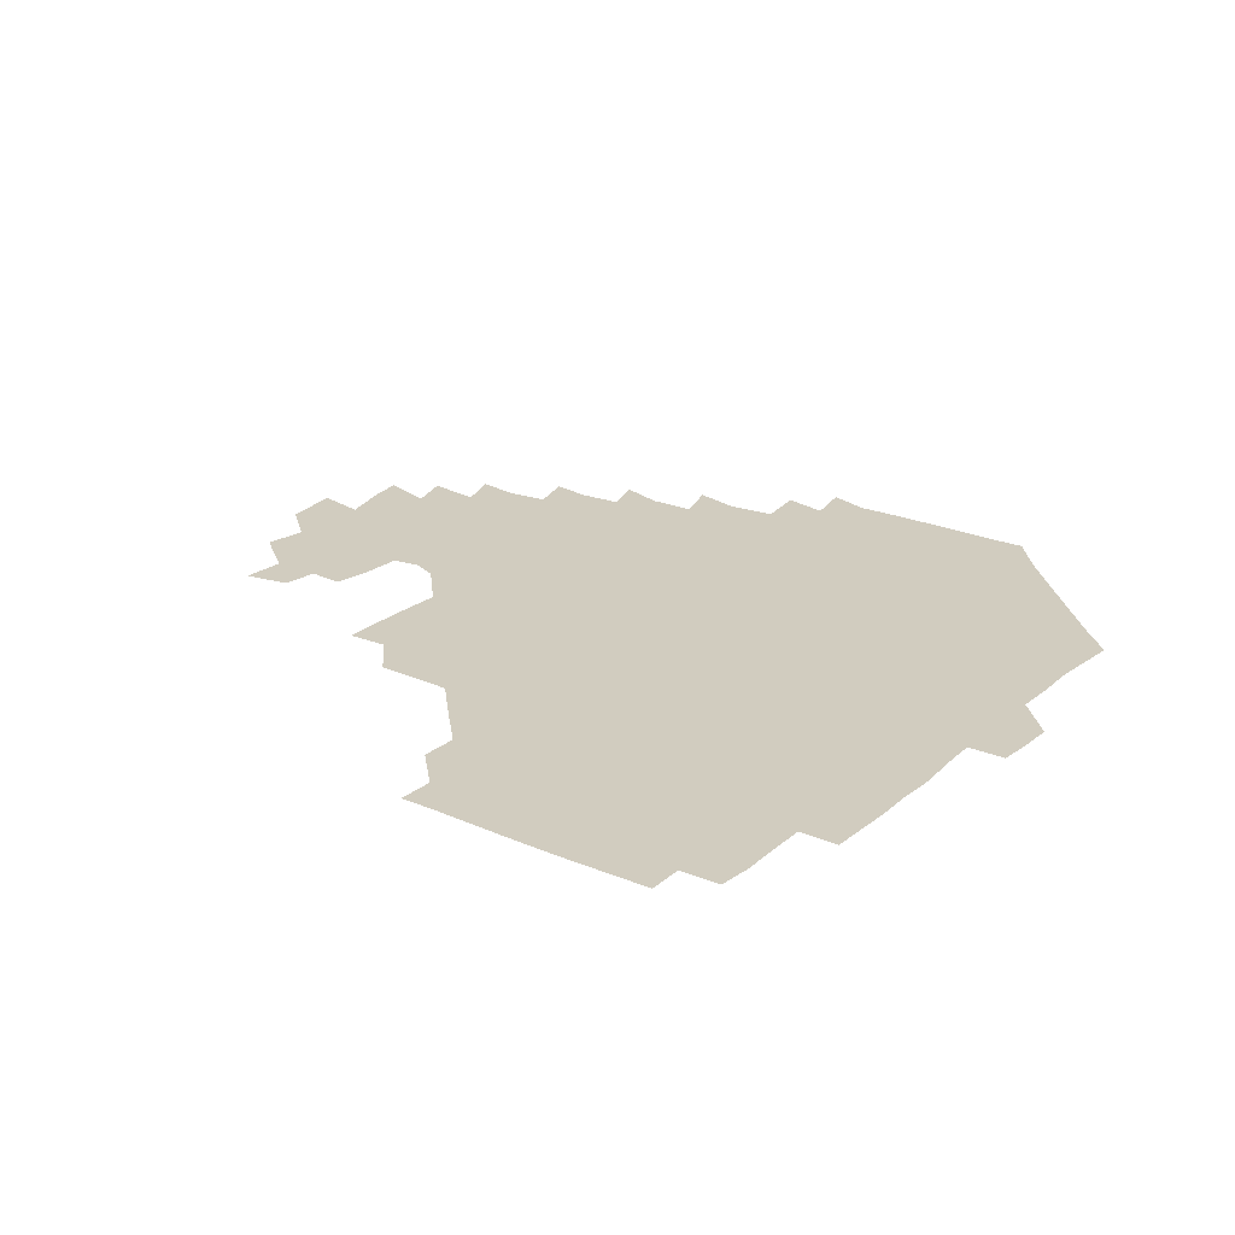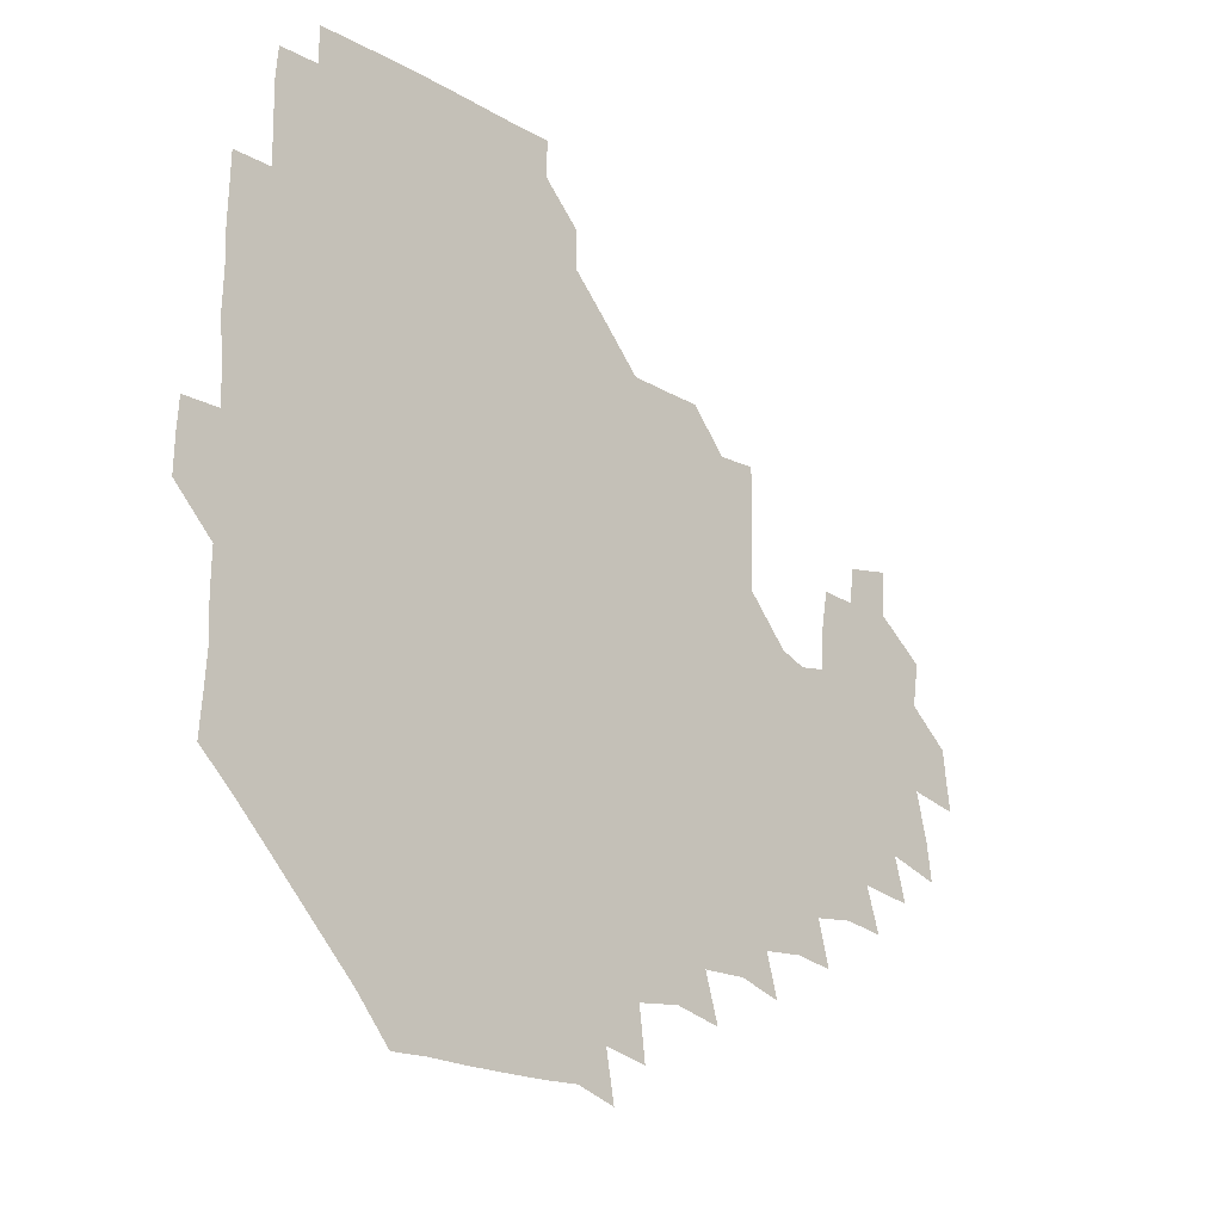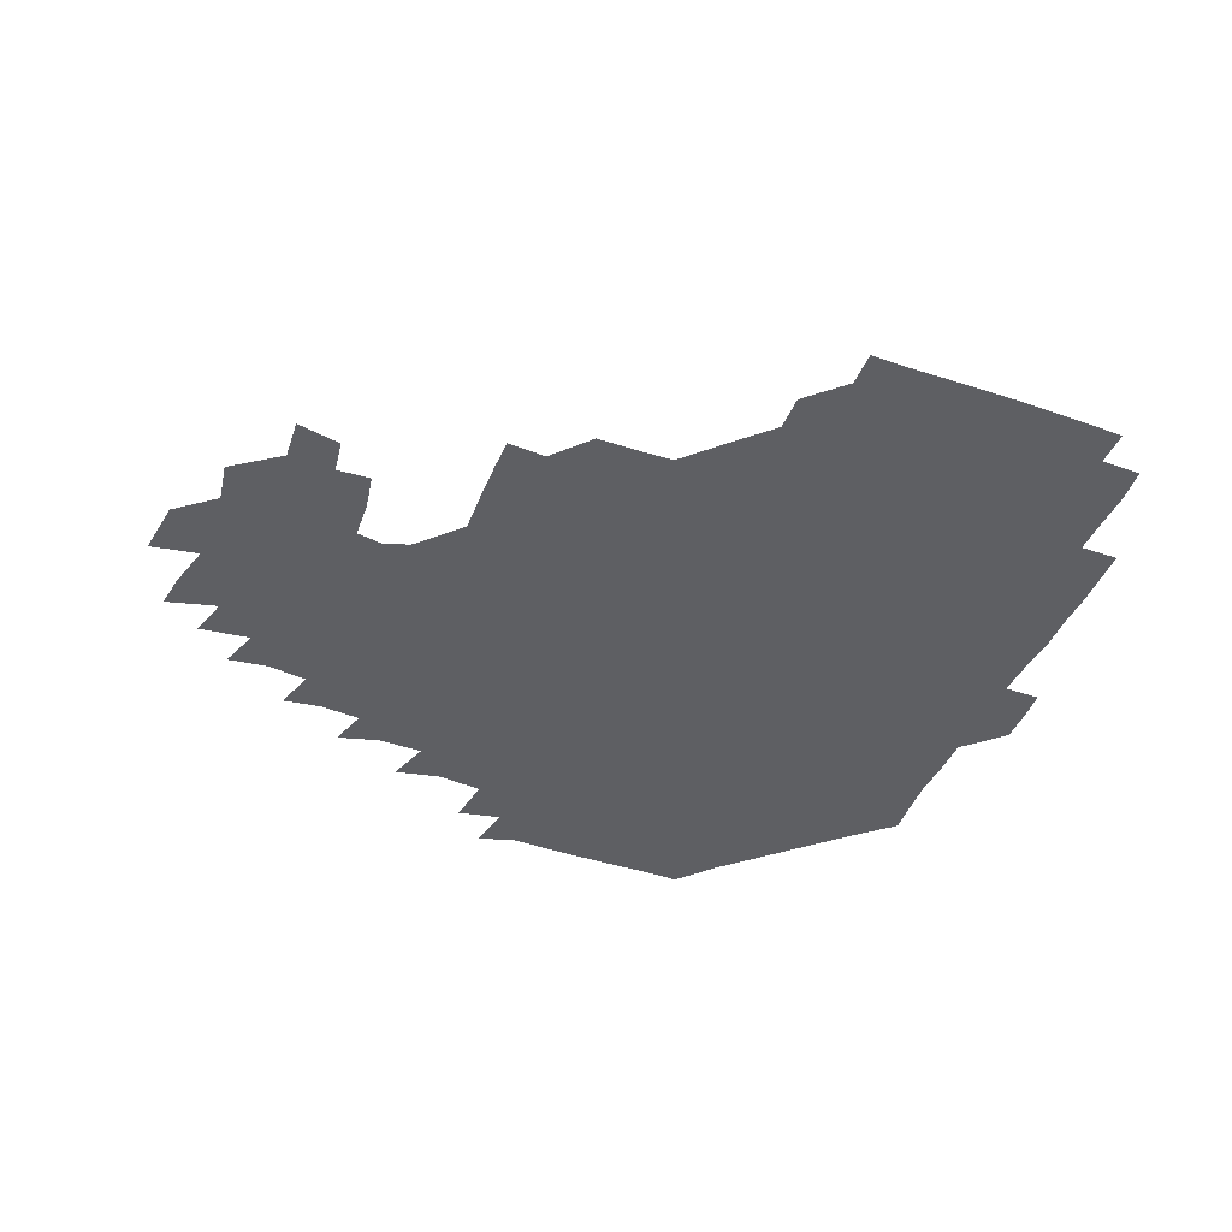
<metadata>
{"format":"obj","ext":"obj","renderer":"f3d","projection":"perspective","resolution":1024,"background":"white","views":[{"elev":24.0,"azim":-143.1,"up":"+Z"},{"elev":-21.6,"azim":-46.7,"up":"+Y"},{"elev":-40.5,"azim":158.6,"up":"+Z"}]}
</metadata>
<code>
v 193.3 257.1 0
v 193.6 270.9 0
v 194.4 284.2 0
v 207.8 179.4 0
v 208.9 193.3 0
v 210 208.8 0
v 209.3 224.8 0
v 209.6 241.1 0
v 209.6 256.1 0
v 210.1 270.6 0
v 209.7 284.8 0
v 209.1 300.4 0
v 207.7 316 0
v 208.3 331 0
v 207.9 346.1 0
v 208.3 360.4 0
v 208.6 373.2 0
v 222.6 166.1 0
v 223.9 180.4 0
v 225.7 195.6 0
v 226.3 210.6 0
v 228 226.2 0
v 228.3 241.1 0
v 226.6 256 0
v 226.8 270.9 0
v 226.5 285.7 0
v 226.3 300.8 0
v 226.2 315.8 0
v 225.5 330.8 0
v 225.7 345.6 0
v 225.9 359.9 0
v 224.4 373.6 0
v 224.3 388.9 0
v 223.9 404.1 0
v 225.1 418.1 0
v 238 151.1 0
v 238.5 165.8 0
v 240.3 181 0
v 240.8 195.9 0
v 241.4 211 0
v 242 226 0
v 243.7 241.3 0
v 242.2 256.1 0
v 241.4 271 0
v 241.3 285.9 0
v 242.5 300.9 0
v 241.4 316 0
v 241.2 331 0
v 241.8 345.9 0
v 241.7 360.7 0
v 241.1 375.5 0
v 241.2 390.2 0
v 241.2 404.9 0
v 241.6 418.9 0
v 241.5 433.5 0
v 254.3 135.1 0
v 255.7 151.3 0
v 256.2 166.5 0
v 256.3 181.4 0
v 256.8 196.4 0
v 256.8 211.3 0
v 256.9 226.2 0
v 257.6 241.2 0
v 257.2 256 0
v 256.7 271 0
v 256.7 286 0
v 256.3 301.1 0
v 256.3 316.1 0
v 256.9 331.2 0
v 256.8 346.1 0
v 257 361 0
v 256.5 376 0
v 256.4 390.9 0
v 256.8 405.7 0
v 257.1 420.1 0
v 257.7 434.2 0
v 270.6 119.3 0
v 272.3 137.1 0
v 272.2 152 0
v 271.8 166.7 0
v 272.2 181.8 0
v 271.7 196.5 0
v 272.1 211.4 0
v 272 226.3 0
v 272.1 241.1 0
v 271.6 256 0
v 271.2 271.1 0
v 271 286.1 0
v 271.2 301.1 0
v 271.2 316.2 0
v 271.6 331.2 0
v 271.4 346.2 0
v 271 361.2 0
v 271.5 376.2 0
v 271.2 391.1 0
v 272.2 406.1 0
v 271.8 420.6 0
v 273.1 434.9 0
v 284.9 103 0
v 286.8 121.9 0
v 287.2 137.6 0
v 286.9 152.2 0
v 287.4 167.3 0
v 287.1 181.9 0
v 287 196.7 0
v 287 211.5 0
v 287.3 226.3 0
v 286.7 241.1 0
v 286.4 256 0
v 285.9 271.1 0
v 286.2 286.1 0
v 286 301.2 0
v 286 316.2 0
v 286.2 331.2 0
v 286.1 346.3 0
v 286.4 361.4 0
v 286.1 376.4 0
v 286.6 391.5 0
v 286.5 406.3 0
v 287 421 0
v 287.5 435.3 0
v 300.3 103.9 0
v 301.8 123 0
v 301.9 138 0
v 301.7 152.4 0
v 301.9 167.3 0
v 301.9 182.1 0
v 301.4 196.5 0
v 302.1 211.7 0
v 302.5 226.3 0
v 301.8 241 0
v 301.2 256 0
v 300.9 271.1 0
v 301.1 286 0
v 300.8 301.2 0
v 301.1 316.3 0
v 300.9 331.3 0
v 301.1 346.4 0
v 301.1 361.4 0
v 301 376.4 0
v 301.2 391.5 0
v 301 406.3 0
v 301.7 421.1 0
v 302.2 435.5 0
v 316.3 103.9 0
v 316.4 122.7 0
v 316.4 137.9 0
v 316.4 152.7 0
v 316.5 167.7 0
v 316.5 182.3 0
v 316.6 197 0
v 316.8 211.8 0
v 317.2 226.4 0
v 316.8 240.8 0
v 316.4 255.7 0
v 315.9 271 0
v 315.9 286.2 0
v 315.7 301.3 0
v 315.8 316.3 0
v 315.8 331.3 0
v 315.8 346.3 0
v 315.9 361.4 0
v 315.8 376.4 0
v 316 391.6 0
v 316.1 406.5 0
v 316.4 421.1 0
v 317 435.6 0
v 332.7 104.3 0
v 331.4 122.5 0
v 331 137.5 0
v 330.9 152.7 0
v 331 168 0
v 331 182.3 0
v 331.1 197 0
v 331.2 211.7 0
v 331.5 226.5 0
v 331.4 240.9 0
v 331.3 255.5 0
v 330.9 271 0
v 330.6 286.6 0
v 330.6 301.4 0
v 330.7 316.3 0
v 330.8 331.4 0
v 330.8 346.4 0
v 330.8 361.4 0
v 330.8 376.4 0
v 330.8 391.6 0
v 331.1 406.4 0
v 331.3 421.2 0
v 331.7 435.6 0
v 348.9 104.8 0
v 346.5 122.4 0
v 345.7 137.9 0
v 345.6 152.5 0
v 345.4 167.8 0
v 345.5 182.4 0
v 345.6 197.1 0
v 345.7 211.9 0
v 345.9 226.5 0
v 346 240.9 0
v 345.9 255.6 0
v 345.7 270.9 0
v 345.4 286.5 0
v 345.5 301.4 0
v 345.7 316.3 0
v 345.8 331.2 0
v 345.7 346.4 0
v 345.8 361.3 0
v 346 376.4 0
v 346.1 391.4 0
v 346 406.6 0
v 346.5 421.4 0
v 346.8 436.1 0
v 364.3 105.8 0
v 361.6 122.3 0
v 360.5 138.2 0
v 360.1 152.8 0
v 359.8 168.2 0
v 360.2 182.2 0
v 360.2 197.1 0
v 360.2 212 0
v 360.3 226.8 0
v 360.4 241.1 0
v 360.6 255.6 0
v 360.6 270.8 0
v 360.6 286 0
v 360.6 301.1 0
v 360.7 316.1 0
v 360.8 331.3 0
v 360.9 346.2 0
v 361 361.2 0
v 361.3 376.3 0
v 361.5 391.4 0
v 361.9 406.5 0
v 380.7 101.2 0
v 377 120.1 0
v 375.1 138.7 0
v 374.6 153.4 0
v 374.3 168.1 0
v 374.2 183.2 0
v 374.6 197.3 0
v 374.4 212.5 0
v 374.5 226.9 0
v 374.6 241.2 0
v 375 255.8 0
v 375.2 270.7 0
v 375.4 285.6 0
v 375.6 300.6 0
v 375.7 315.8 0
v 375.8 331.1 0
v 376.1 346.1 0
v 376.3 361 0
v 376.9 376.1 0
v 395.2 116.7 0
v 392.6 136.8 0
v 389.2 154.1 0
v 388.6 168.6 0
v 388.7 183.1 0
v 388.4 198.1 0
v 388.2 213 0
v 388.3 227.2 0
v 388.7 241.4 0
v 389.1 255.8 0
v 389.6 270.5 0
v 389.9 285.2 0
v 390.2 300.4 0
v 390.5 315.6 0
v 390.7 330.9 0
v 391 345.8 0
v 391.8 360.6 0
v 411.2 139.3 0
v 406.2 154.5 0
v 404.6 168.3 0
v 404.2 182.8 0
v 403.2 197.9 0
v 402.8 212.7 0
v 403.7 226.9 0
v 403.5 241.5 0
v 403.4 256.1 0
v 403.9 270.6 0
v 404.4 285.4 0
v 404.6 300.2 0
v 405.2 315.5 0
v 405.3 330.4 0
v 405.9 345.3 0
v 407.5 360.4 0
v 430.8 135.5 0
v 425 153.9 0
v 420.3 168.6 0
v 420.1 182.4 0
v 418.5 197.7 0
v 416.7 213.2 0
v 417.6 227.1 0
v 418 241.6 0
v 418.5 256.2 0
v 418.7 270.8 0
v 418.7 285.3 0
v 419.1 300 0
v 420.1 315.3 0
v 420.1 330.1 0
v 421 345.1 0
v 423.3 360.7 0
v 443.8 154.7 0
v 439.6 168 0
v 437.4 181.9 0
v 435.1 197.2 0
v 431.9 213.3 0
v 431.4 227.5 0
v 431.6 241.7 0
v 432.9 256.1 0
v 433.2 270.6 0
v 433 285.1 0
v 434.5 299.6 0
v 435.4 315 0
v 435.9 330.4 0
v 437.2 344.9 0
v 461.6 150 0
v 456.7 166.3 0
v 453.1 181.5 0
v 451.9 196 0
v 448.7 212.3 0
v 446.8 227.3 0
v 447 241.5 0
v 448 255.9 0
v 448 270.3 0
v 449.8 284.2 0
v 452.5 297.6 0
v 453.1 316 0
v 453.4 332.2 0
v 453.4 346.2 0
v 473.8 168.1 0
v 469.1 182.9 0
v 466 197.4 0
v 464.8 211.7 0
v 462.3 227.2 0
v 461.5 241.3 0
v 463.4 254.7 0
v 465.5 268 0
v 469.3 279.5 0
v 489.9 166.2 0
v 485.2 183.6 0
v 481 198.7 0
v 477.4 214.1 0
v 475.8 227.9 0
v 474.8 241.6 0
v 475.3 254 0
v 476.7 265.8 0
v 479.9 275.8 0
v 502.1 186.1 0
v 497.5 199.9 0
v 494.7 214.1 0
v 491.8 227.8 0
v 490.9 241.2 0
v 490.2 254 0
v 490.3 265.9 0
v 491.1 278 0
v 491.9 293.8 0
v 494.7 309.6 0
v 518.9 184.1 0
v 513.2 201.4 0
v 512 214.4 0
v 508.4 228 0
v 507.1 241.4 0
v 507 255.3 0
v 507.3 269.2 0
v 506.8 282.6 0
v 507.3 295.8 0
v 508.8 309.2 0
v 510.9 323.5 0
v 535.1 199.1 0
v 530.2 216.1 0
v 527.8 228.6 0
v 525.8 242.3 0
v 524.9 255.5 0
v 524.5 269.2 0
v 524.5 283.1 0
v 526.9 296.9 0
v 528.1 309.9 0
v 529.3 327.5 0
v 551.8 210.5 0
v 549.7 225 0
v 544.8 244.2 0
v 543.9 255.1 0
v 543.8 266.9 0
v 545.4 278.2 0
v 548.2 295.3 0
v 565.2 240.9 0
v 563.6 252.4 0
v 562.1 264.6 0
f 8 9 1
f 1 9 2
f 9 10 2
f 2 10 3
f 10 11 3
f 18 19 4
f 4 19 5
f 19 20 5
f 5 20 6
f 20 21 6
f 6 21 7
f 21 22 7
f 7 22 8
f 22 23 8
f 8 23 9
f 23 24 9
f 9 24 10
f 24 25 10
f 10 25 11
f 25 26 11
f 11 26 12
f 26 27 12
f 12 27 13
f 27 28 13
f 13 28 14
f 28 29 14
f 14 29 15
f 29 30 15
f 15 30 16
f 30 31 16
f 16 31 17
f 31 32 17
f 36 37 18
f 18 37 19
f 37 38 19
f 19 38 20
f 38 39 20
f 20 39 21
f 39 40 21
f 21 40 22
f 40 41 22
f 22 41 23
f 41 42 23
f 23 42 24
f 42 43 24
f 24 43 25
f 43 44 25
f 25 44 26
f 44 45 26
f 26 45 27
f 45 46 27
f 27 46 28
f 46 47 28
f 28 47 29
f 47 48 29
f 29 48 30
f 48 49 30
f 30 49 31
f 49 50 31
f 31 50 32
f 50 51 32
f 32 51 33
f 51 52 33
f 33 52 34
f 52 53 34
f 34 53 35
f 53 54 35
f 56 57 36
f 36 57 37
f 57 58 37
f 37 58 38
f 58 59 38
f 38 59 39
f 59 60 39
f 39 60 40
f 60 61 40
f 40 61 41
f 61 62 41
f 41 62 42
f 62 63 42
f 42 63 43
f 63 64 43
f 43 64 44
f 64 65 44
f 44 65 45
f 65 66 45
f 45 66 46
f 66 67 46
f 46 67 47
f 67 68 47
f 47 68 48
f 68 69 48
f 48 69 49
f 69 70 49
f 49 70 50
f 70 71 50
f 50 71 51
f 71 72 51
f 51 72 52
f 72 73 52
f 52 73 53
f 73 74 53
f 53 74 54
f 74 75 54
f 54 75 55
f 75 76 55
f 77 78 56
f 56 78 57
f 78 79 57
f 57 79 58
f 79 80 58
f 58 80 59
f 80 81 59
f 59 81 60
f 81 82 60
f 60 82 61
f 82 83 61
f 61 83 62
f 83 84 62
f 62 84 63
f 84 85 63
f 63 85 64
f 85 86 64
f 64 86 65
f 86 87 65
f 65 87 66
f 87 88 66
f 66 88 67
f 88 89 67
f 67 89 68
f 89 90 68
f 68 90 69
f 90 91 69
f 69 91 70
f 91 92 70
f 70 92 71
f 92 93 71
f 71 93 72
f 93 94 72
f 72 94 73
f 94 95 73
f 73 95 74
f 95 96 74
f 74 96 75
f 96 97 75
f 75 97 76
f 97 98 76
f 99 100 77
f 77 100 78
f 100 101 78
f 78 101 79
f 101 102 79
f 79 102 80
f 102 103 80
f 80 103 81
f 103 104 81
f 81 104 82
f 104 105 82
f 82 105 83
f 105 106 83
f 83 106 84
f 106 107 84
f 84 107 85
f 107 108 85
f 85 108 86
f 108 109 86
f 86 109 87
f 109 110 87
f 87 110 88
f 110 111 88
f 88 111 89
f 111 112 89
f 89 112 90
f 112 113 90
f 90 113 91
f 113 114 91
f 91 114 92
f 114 115 92
f 92 115 93
f 115 116 93
f 93 116 94
f 116 117 94
f 94 117 95
f 117 118 95
f 95 118 96
f 118 119 96
f 96 119 97
f 119 120 97
f 97 120 98
f 120 121 98
f 99 122 100
f 122 123 100
f 100 123 101
f 123 124 101
f 101 124 102
f 124 125 102
f 102 125 103
f 125 126 103
f 103 126 104
f 126 127 104
f 104 127 105
f 127 128 105
f 105 128 106
f 128 129 106
f 106 129 107
f 129 130 107
f 107 130 108
f 130 131 108
f 108 131 109
f 131 132 109
f 109 132 110
f 132 133 110
f 110 133 111
f 133 134 111
f 111 134 112
f 134 135 112
f 112 135 113
f 135 136 113
f 113 136 114
f 136 137 114
f 114 137 115
f 137 138 115
f 115 138 116
f 138 139 116
f 116 139 117
f 139 140 117
f 117 140 118
f 140 141 118
f 118 141 119
f 141 142 119
f 119 142 120
f 142 143 120
f 120 143 121
f 143 144 121
f 122 145 123
f 145 146 123
f 123 146 124
f 146 147 124
f 124 147 125
f 147 148 125
f 125 148 126
f 148 149 126
f 126 149 127
f 149 150 127
f 127 150 128
f 150 151 128
f 128 151 129
f 151 152 129
f 129 152 130
f 152 153 130
f 130 153 131
f 153 154 131
f 131 154 132
f 154 155 132
f 132 155 133
f 155 156 133
f 133 156 134
f 156 157 134
f 134 157 135
f 157 158 135
f 135 158 136
f 158 159 136
f 136 159 137
f 159 160 137
f 137 160 138
f 160 161 138
f 138 161 139
f 161 162 139
f 139 162 140
f 162 163 140
f 140 163 141
f 163 164 141
f 141 164 142
f 164 165 142
f 142 165 143
f 165 166 143
f 143 166 144
f 166 167 144
f 145 168 146
f 168 169 146
f 146 169 147
f 169 170 147
f 147 170 148
f 170 171 148
f 148 171 149
f 171 172 149
f 149 172 150
f 172 173 150
f 150 173 151
f 173 174 151
f 151 174 152
f 174 175 152
f 152 175 153
f 175 176 153
f 153 176 154
f 176 177 154
f 154 177 155
f 177 178 155
f 155 178 156
f 178 179 156
f 156 179 157
f 179 180 157
f 157 180 158
f 180 181 158
f 158 181 159
f 181 182 159
f 159 182 160
f 182 183 160
f 160 183 161
f 183 184 161
f 161 184 162
f 184 185 162
f 162 185 163
f 185 186 163
f 163 186 164
f 186 187 164
f 164 187 165
f 187 188 165
f 165 188 166
f 188 189 166
f 166 189 167
f 189 190 167
f 168 191 169
f 191 192 169
f 169 192 170
f 192 193 170
f 170 193 171
f 193 194 171
f 171 194 172
f 194 195 172
f 172 195 173
f 195 196 173
f 173 196 174
f 196 197 174
f 174 197 175
f 197 198 175
f 175 198 176
f 198 199 176
f 176 199 177
f 199 200 177
f 177 200 178
f 200 201 178
f 178 201 179
f 201 202 179
f 179 202 180
f 202 203 180
f 180 203 181
f 203 204 181
f 181 204 182
f 204 205 182
f 182 205 183
f 205 206 183
f 183 206 184
f 206 207 184
f 184 207 185
f 207 208 185
f 185 208 186
f 208 209 186
f 186 209 187
f 209 210 187
f 187 210 188
f 210 211 188
f 188 211 189
f 211 212 189
f 189 212 190
f 212 213 190
f 191 214 192
f 214 215 192
f 192 215 193
f 215 216 193
f 193 216 194
f 216 217 194
f 194 217 195
f 217 218 195
f 195 218 196
f 218 219 196
f 196 219 197
f 219 220 197
f 197 220 198
f 220 221 198
f 198 221 199
f 221 222 199
f 199 222 200
f 222 223 200
f 200 223 201
f 223 224 201
f 201 224 202
f 224 225 202
f 202 225 203
f 225 226 203
f 203 226 204
f 226 227 204
f 204 227 205
f 227 228 205
f 205 228 206
f 228 229 206
f 206 229 207
f 229 230 207
f 207 230 208
f 230 231 208
f 208 231 209
f 231 232 209
f 209 232 210
f 232 233 210
f 210 233 211
f 233 234 211
f 211 234 212
f 214 235 215
f 235 236 215
f 215 236 216
f 236 237 216
f 216 237 217
f 237 238 217
f 217 238 218
f 238 239 218
f 218 239 219
f 239 240 219
f 219 240 220
f 240 241 220
f 220 241 221
f 241 242 221
f 221 242 222
f 242 243 222
f 222 243 223
f 243 244 223
f 223 244 224
f 244 245 224
f 224 245 225
f 245 246 225
f 225 246 226
f 246 247 226
f 226 247 227
f 247 248 227
f 227 248 228
f 248 249 228
f 228 249 229
f 249 250 229
f 229 250 230
f 250 251 230
f 230 251 231
f 251 252 231
f 231 252 232
f 252 253 232
f 232 253 233
f 236 254 237
f 254 255 237
f 237 255 238
f 255 256 238
f 238 256 239
f 256 257 239
f 239 257 240
f 257 258 240
f 240 258 241
f 258 259 241
f 241 259 242
f 259 260 242
f 242 260 243
f 260 261 243
f 243 261 244
f 261 262 244
f 244 262 245
f 262 263 245
f 245 263 246
f 263 264 246
f 246 264 247
f 264 265 247
f 247 265 248
f 265 266 248
f 248 266 249
f 266 267 249
f 249 267 250
f 267 268 250
f 250 268 251
f 268 269 251
f 251 269 252
f 269 270 252
f 252 270 253
f 255 271 256
f 271 272 256
f 256 272 257
f 272 273 257
f 257 273 258
f 273 274 258
f 258 274 259
f 274 275 259
f 259 275 260
f 275 276 260
f 260 276 261
f 276 277 261
f 261 277 262
f 277 278 262
f 262 278 263
f 278 279 263
f 263 279 264
f 279 280 264
f 264 280 265
f 280 281 265
f 265 281 266
f 281 282 266
f 266 282 267
f 282 283 267
f 267 283 268
f 283 284 268
f 268 284 269
f 284 285 269
f 269 285 270
f 285 286 270
f 271 287 272
f 287 288 272
f 272 288 273
f 288 289 273
f 273 289 274
f 289 290 274
f 274 290 275
f 290 291 275
f 275 291 276
f 291 292 276
f 276 292 277
f 292 293 277
f 277 293 278
f 293 294 278
f 278 294 279
f 294 295 279
f 279 295 280
f 295 296 280
f 280 296 281
f 296 297 281
f 281 297 282
f 297 298 282
f 282 298 283
f 298 299 283
f 283 299 284
f 299 300 284
f 284 300 285
f 300 301 285
f 285 301 286
f 301 302 286
f 288 303 289
f 303 304 289
f 289 304 290
f 304 305 290
f 290 305 291
f 305 306 291
f 291 306 292
f 306 307 292
f 292 307 293
f 307 308 293
f 293 308 294
f 308 309 294
f 294 309 295
f 309 310 295
f 295 310 296
f 310 311 296
f 296 311 297
f 311 312 297
f 297 312 298
f 312 313 298
f 298 313 299
f 313 314 299
f 299 314 300
f 314 315 300
f 300 315 301
f 315 316 301
f 301 316 302
f 303 317 304
f 317 318 304
f 304 318 305
f 318 319 305
f 305 319 306
f 319 320 306
f 306 320 307
f 320 321 307
f 307 321 308
f 321 322 308
f 308 322 309
f 322 323 309
f 309 323 310
f 323 324 310
f 310 324 311
f 324 325 311
f 311 325 312
f 325 326 312
f 312 326 313
f 326 327 313
f 313 327 314
f 327 328 314
f 314 328 315
f 328 329 315
f 315 329 316
f 329 330 316
f 318 331 319
f 331 332 319
f 319 332 320
f 332 333 320
f 320 333 321
f 333 334 321
f 321 334 322
f 334 335 322
f 322 335 323
f 335 336 323
f 323 336 324
f 336 337 324
f 324 337 325
f 337 338 325
f 325 338 326
f 338 339 326
f 326 339 327
f 331 340 332
f 340 341 332
f 332 341 333
f 341 342 333
f 333 342 334
f 342 343 334
f 334 343 335
f 343 344 335
f 335 344 336
f 344 345 336
f 336 345 337
f 345 346 337
f 337 346 338
f 346 347 338
f 338 347 339
f 347 348 339
f 341 349 342
f 349 350 342
f 342 350 343
f 350 351 343
f 343 351 344
f 351 352 344
f 344 352 345
f 352 353 345
f 345 353 346
f 353 354 346
f 346 354 347
f 354 355 347
f 347 355 348
f 355 356 348
f 349 359 350
f 359 360 350
f 350 360 351
f 360 361 351
f 351 361 352
f 361 362 352
f 352 362 353
f 362 363 353
f 353 363 354
f 363 364 354
f 354 364 355
f 364 365 355
f 355 365 356
f 365 366 356
f 356 366 357
f 366 367 357
f 357 367 358
f 367 368 358
f 360 370 361
f 370 371 361
f 361 371 362
f 371 372 362
f 362 372 363
f 372 373 363
f 363 373 364
f 373 374 364
f 364 374 365
f 374 375 365
f 365 375 366
f 375 376 366
f 366 376 367
f 376 377 367
f 367 377 368
f 377 378 368
f 368 378 369
f 378 379 369
f 371 380 372
f 380 381 372
f 372 381 373
f 381 382 373
f 373 382 374
f 382 383 374
f 374 383 375
f 383 384 375
f 375 384 376
f 384 385 376
f 376 385 377
f 385 386 377
f 377 386 378
f 382 387 383
f 387 388 383
f 383 388 384
f 388 389 384
f 384 389 385

</code>
